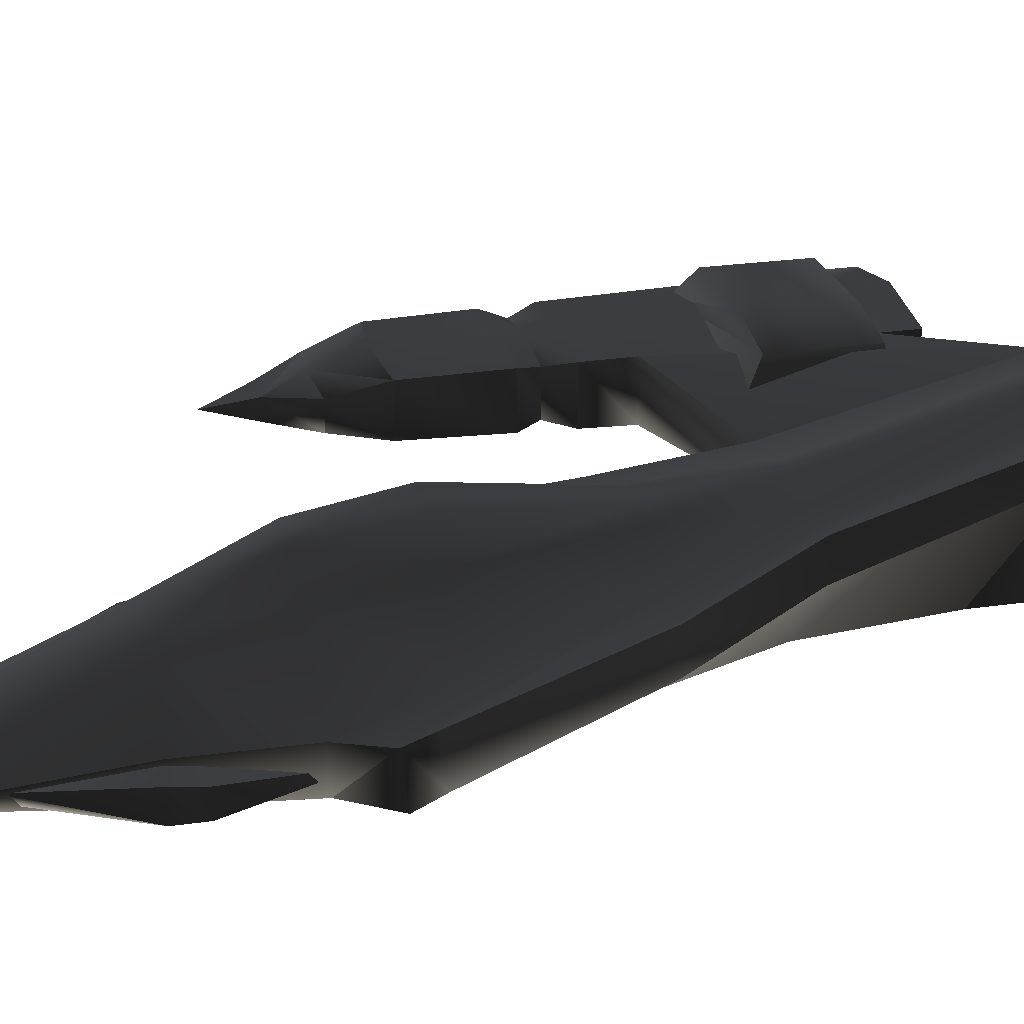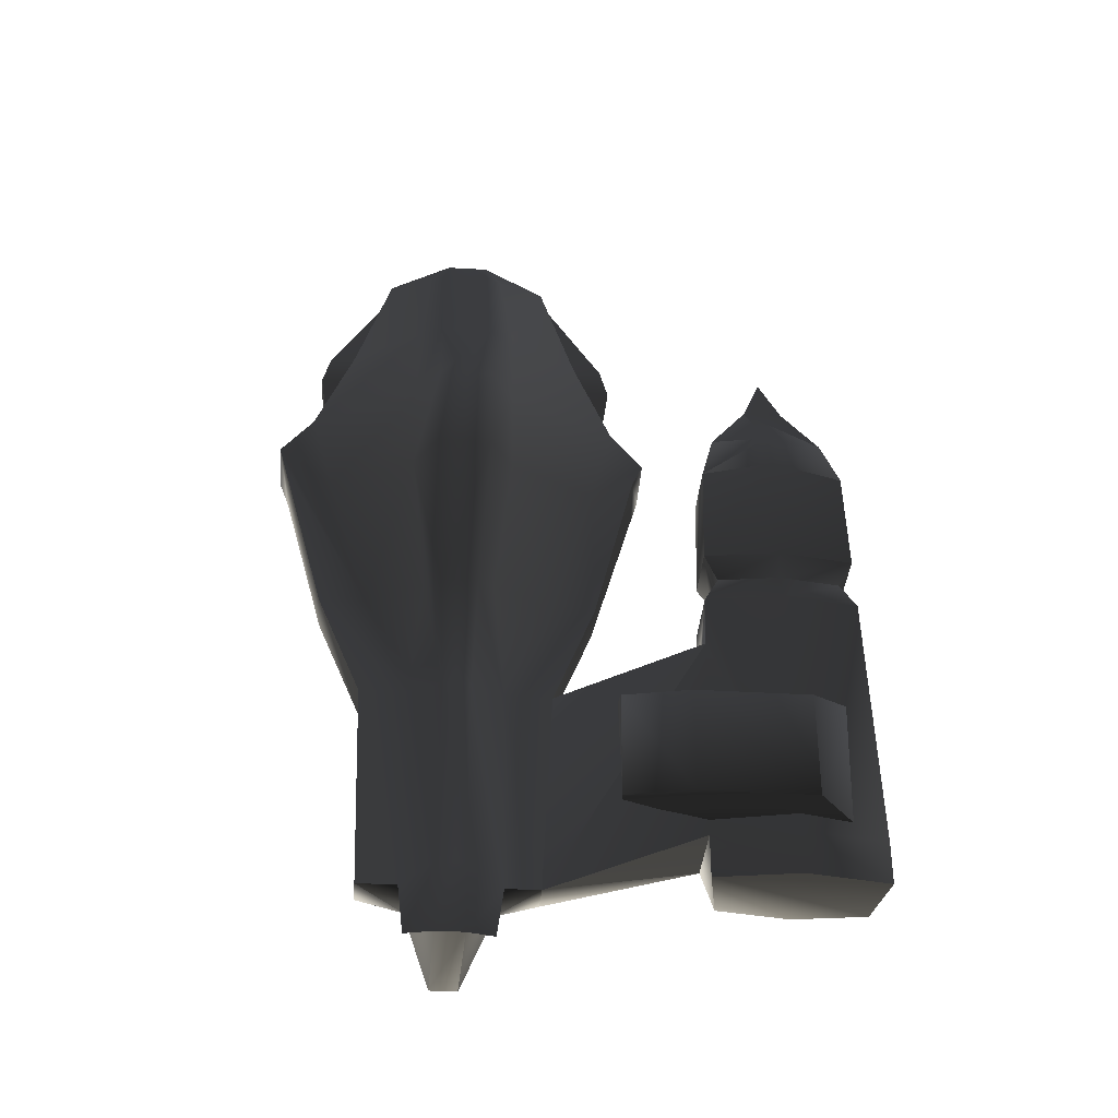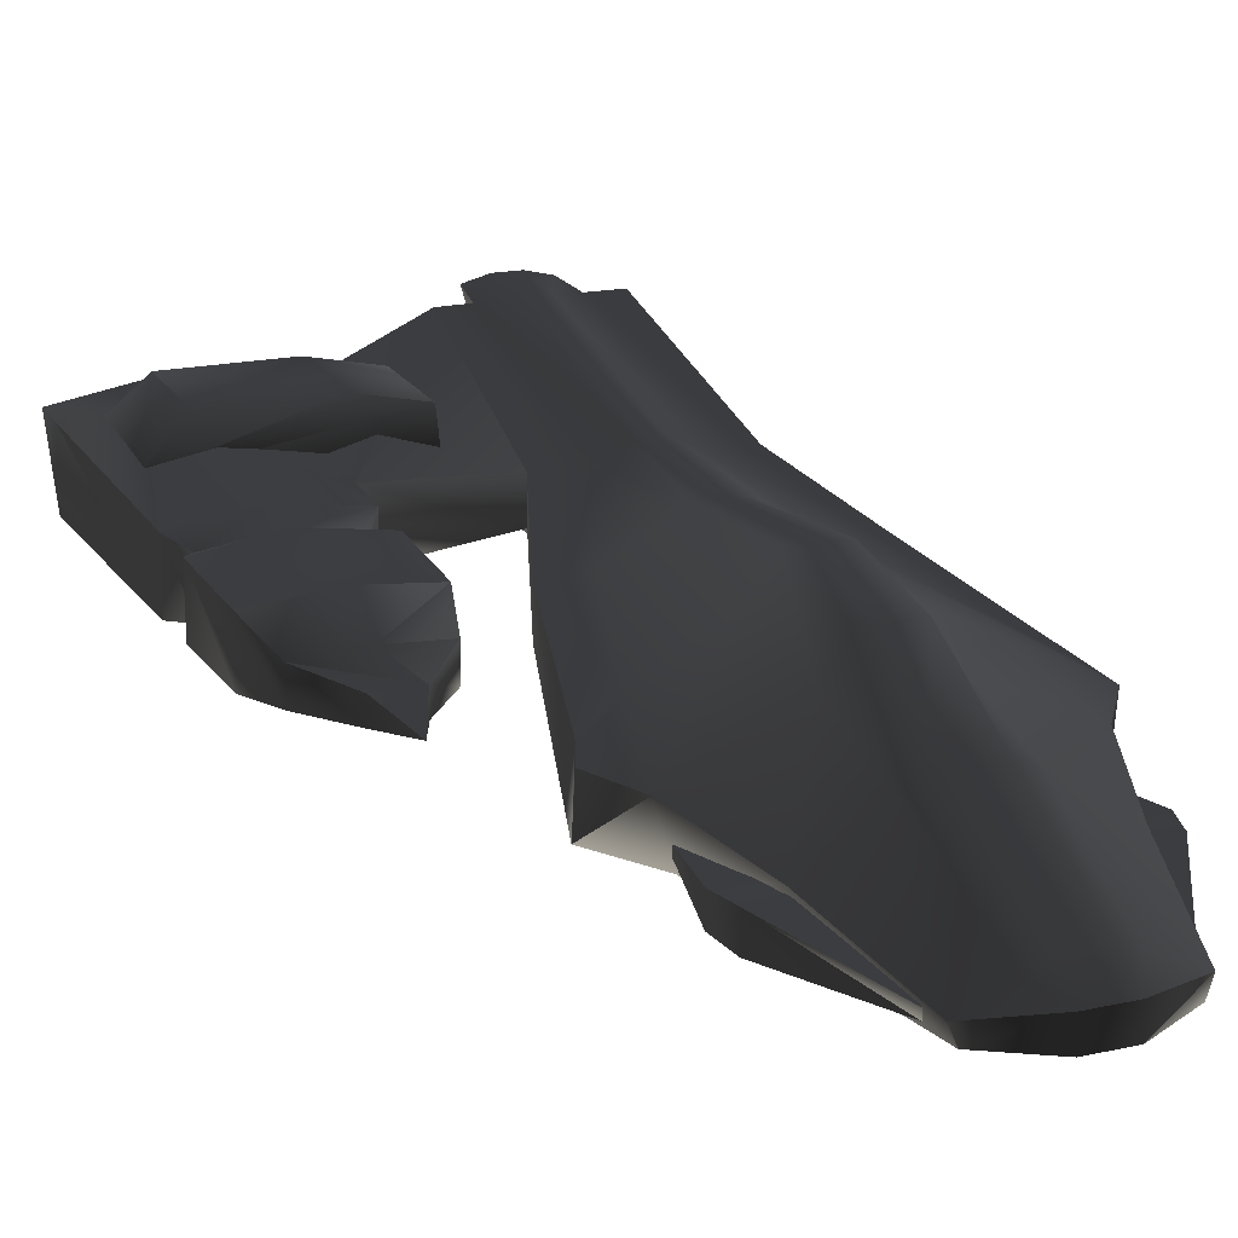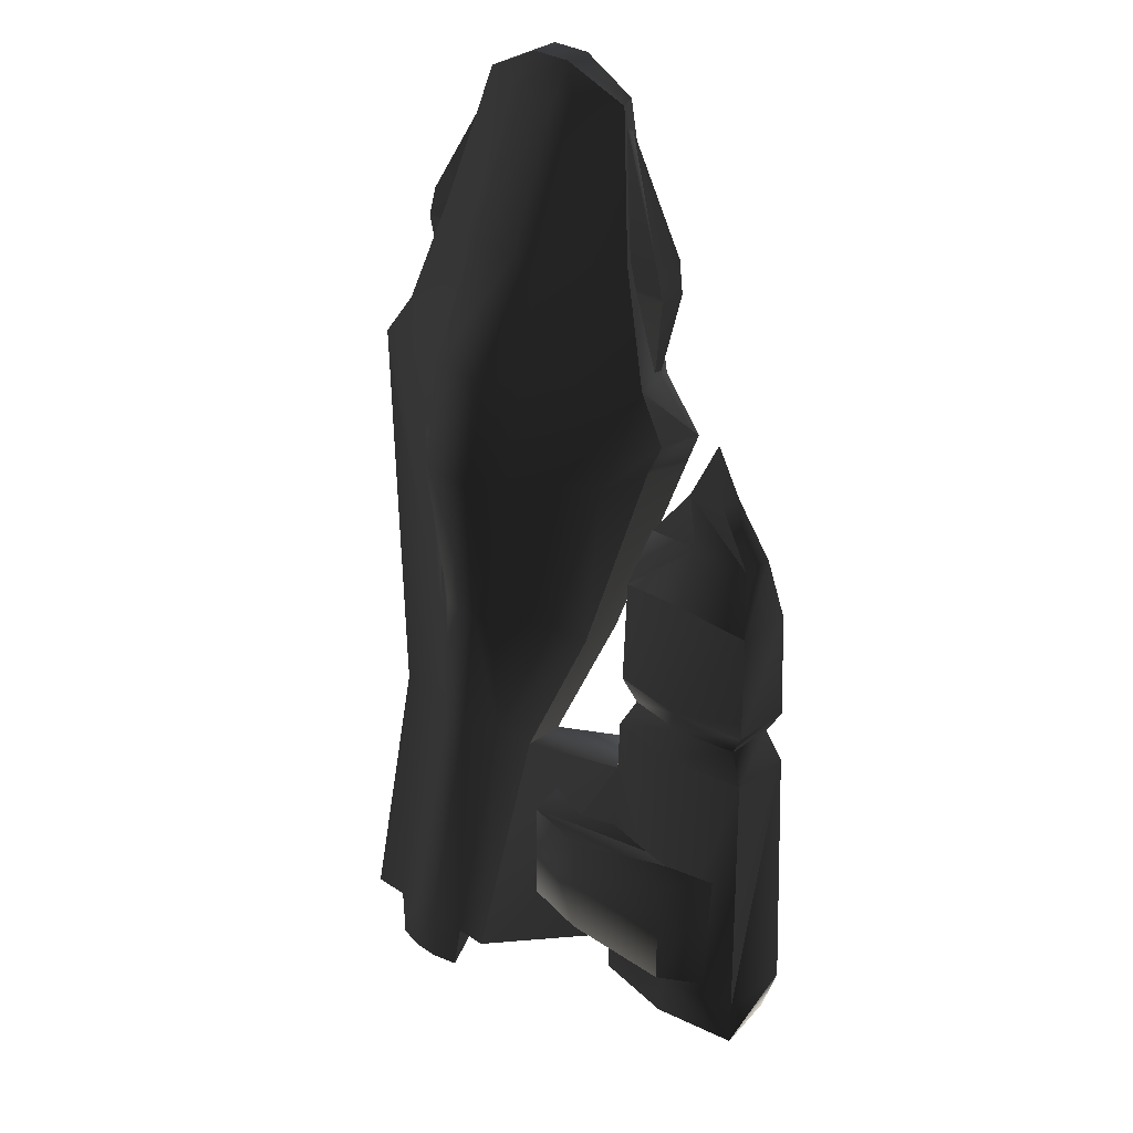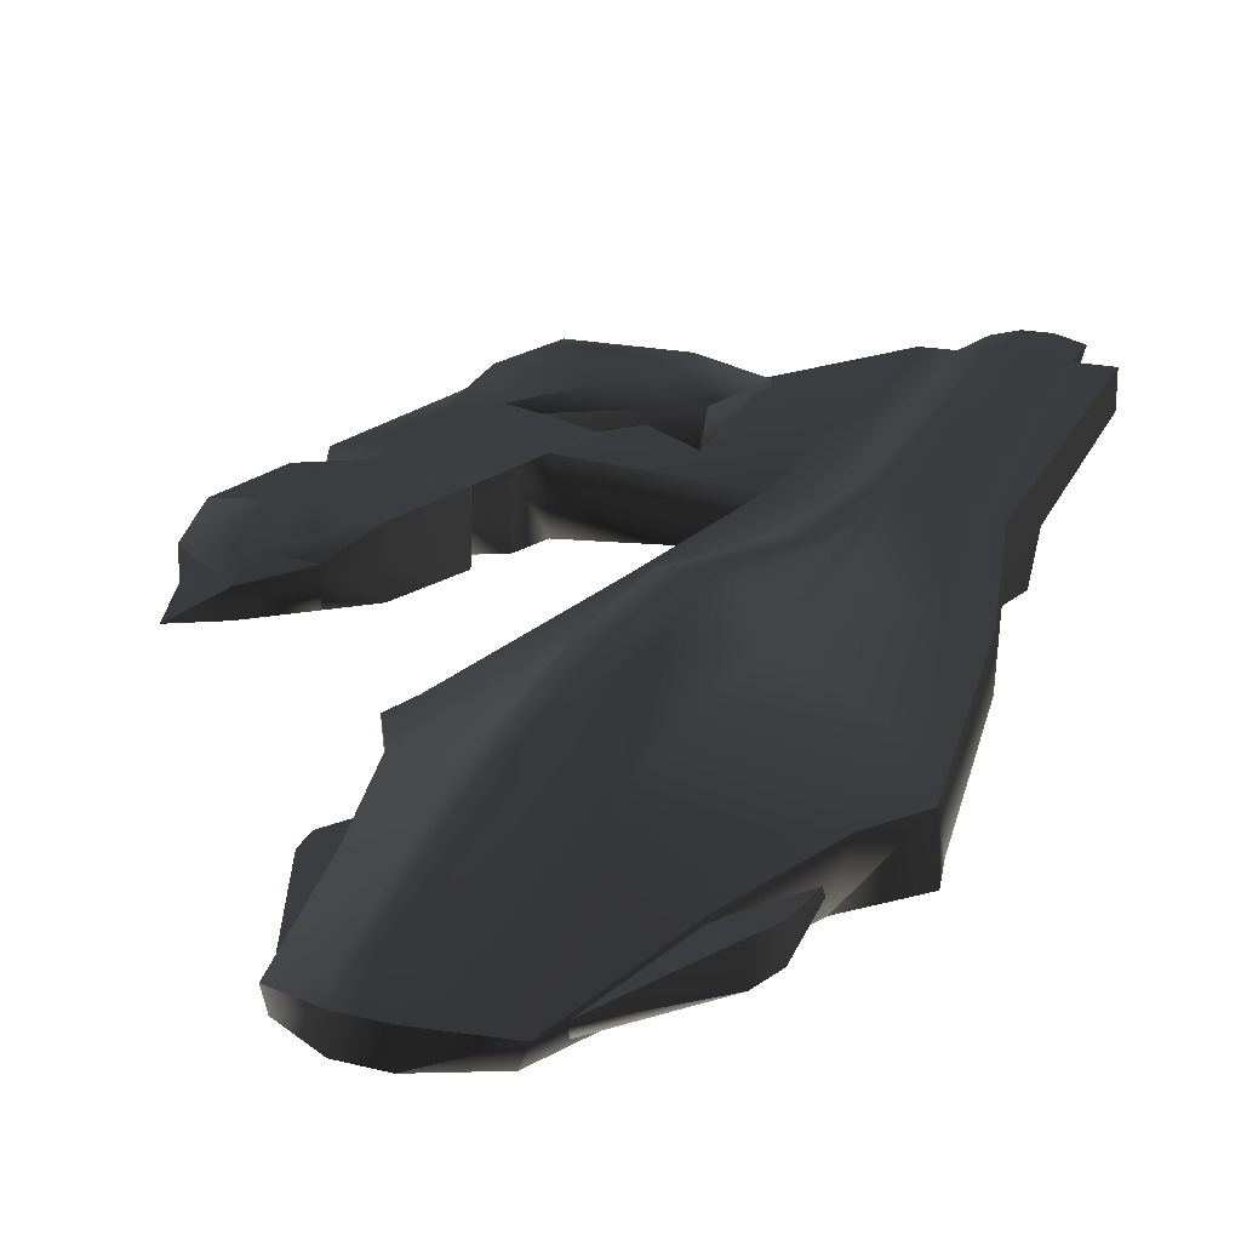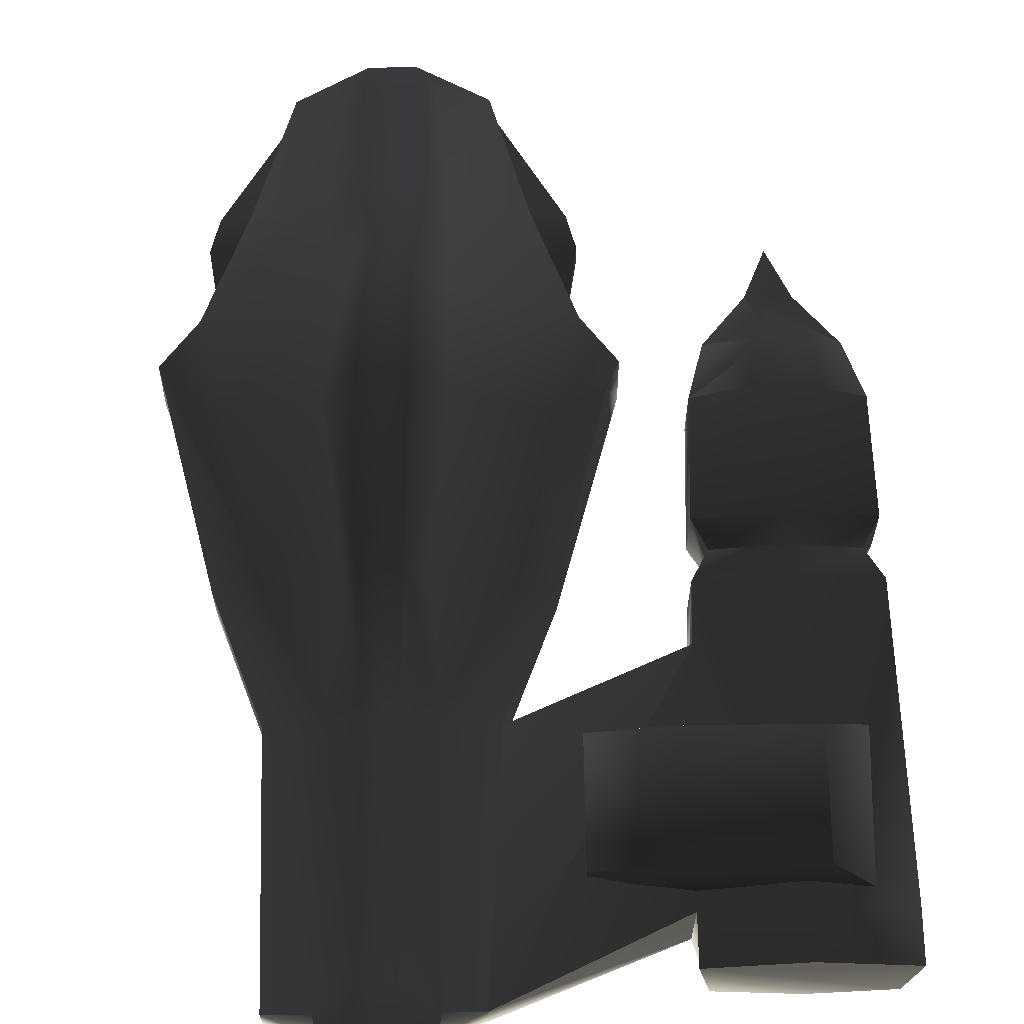
<metadata>
{"format":"obj","ext":"obj","renderer":"f3d","projection":"perspective","resolution":1024,"background":"white","views":[{"elev":24.7,"azim":76.2,"up":"+Y"},{"elev":-36.7,"azim":175.5,"up":"+Z"},{"elev":19.4,"azim":-22.1,"up":"+Y"},{"elev":30.9,"azim":-136.4,"up":"+Z"},{"elev":16.1,"azim":28.2,"up":"+Y"},{"elev":65.4,"azim":179.2,"up":"+Y"}]}
</metadata>
<code>
v  -0.8572 -0.2219 0.5837
v  -0.629 -0.2643 0.7959
v  -0.7128 -0.006859 0.8197
v  -0.8572 0.02213 0.614
v  0.873 0.02213 0.614
v  0.728 -0.006859 0.8197
v  0.6446 -0.2643 0.7959
v  0.873 -0.2219 0.5837
v  -0.407 0.01361 -0.3915
v  -0.5999 -0.187 0.311
v  -0.6012 0.01425 -0.3915
v  -0.1963 0.1927 -0.9663
v  -0.4026 0.1923 -0.9663
v  0.1871 0.3915 -1.634
v  0.1871 0.5231 -2.077
v  0.3782 0.5201 -2.026
v  0.2123 0.1927 -0.9663
v  0.4187 0.1923 -0.9663
v  0.6151 -0.187 0.311
v  0.4199 -0.03572 -0.3915
v  0.8268 -0.1875 0.4411
v  0.623 0.01425 -0.3915
v  -0.3412 0.5201 -2.026
v  -0.1776 0.3889 -1.634
v  -0.1686 0.5231 -2.077
v  0.1042 -0.3244 2.095
v  0.3666 -0.3161 1.958
v  0.3977 -0.2373 1.95
v  0.1042 -0.2011 2.087
v  -0.08845 -0.3244 2.095
v  -0.08845 -0.2011 2.087
v  -0.3503 -0.3161 1.958
v  -0.3816 -0.2373 1.95
v  0.06907 -0.1504 -2.077
v  -0.05252 -0.1504 -2.077
v  -0.05252 0.7161 -2.246
v  0.06907 0.7161 -2.246
v  0.3782 0.6688 -2.033
v  0.2123 0.67 -2.033
v  -0.3412 0.6688 -2.033
v  -0.1963 0.67 -2.033
v  -0.4798 -0.307 1.332
v  -0.5386 -0.09591 1.324
v  -0.3569 -0.3173 1.354
v  -0.3569 -0.289 0.7959
v  -0.3437 -0.3203 1.807
v  -0.08845 -0.3452 1.958
v  -0.1139 -0.3452 1.323
v  -0.3569 -0.3214 0.311
v  -0.1139 -0.3573 0.7959
v  -0.2391 -0.2337 -0.3915
v  -0.1139 -0.3463 0.311
v  -0.05252 -0.1981 -0.9663
v  -0.07435 -0.2587 -0.3915
v  0.1291 -0.3463 0.311
v  0.0904 -0.2587 -0.3915
v  0.06907 -0.1981 -0.9663
v  -0.05252 -0.1485 -1.634
v  0.06907 -0.1485 -1.634
v  0.2552 -0.2337 -0.3915
v  0.3721 -0.3214 0.311
v  0.3721 -0.2928 0.7959
v  0.1871 0.6868 -2.246
v  0.4966 -0.3081 1.334
v  0.3609 -0.3444 1.353
v  0.1291 -0.3452 1.323
v  0.1291 -0.3573 0.7959
v  0.3589 -0.3203 1.807
v  0.5552 -0.09696 1.326
v  0.1042 -0.3452 1.958
v  -0.1686 0.6868 -2.246
v  0.4187 0.3829 -0.9663
v  0.623 0.2182 -0.3915
v  0.8398 0.04817 0.4822
v  -0.8044 0.04948 0.481
v  -0.8195 -0.1871 0.44
v  -0.6012 0.2182 -0.3915
v  -0.4026 0.3829 -0.9663
v  0.2123 0.3864 -0.9663
v  0.06907 0.6971 -1.94
v  0.1643 0.3665 -0.3915
v  0.06907 0.4698 -0.9663
v  0.4199 0.2238 -0.3915
v  -0.05252 0.6971 -1.94
v  -0.05252 0.4698 -0.9663
v  -0.1963 0.3864 -0.9663
v  -0.07435 0.4133 -0.3915
v  -0.1443 0.3739 -0.3915
v  -0.4039 0.2238 -0.3915
v  -0.5999 0.1257 0.3413
v  -0.2172 0.3213 0.3413
v  -0.1139 0.4871 0.3413
v  -0.2172 0.2385 0.8197
v  -0.1139 0.4043 0.8197
v  -0.2172 0.1141 1.314
v  0.1291 0.4871 0.3413
v  0.0904 0.4133 -0.3915
v  0.238 0.3138 0.3413
v  0.1291 0.4043 0.8197
v  -0.1139 0.1665 1.314
v  0.1291 0.1665 1.314
v  0.238 0.231 0.8197
v  -0.1655 -0.151 1.939
v  -0.08845 -0.1107 1.939
v  0.1042 -0.1107 1.939
v  0.238 0.1067 1.314
v  0.6151 0.1257 0.3413
v  0.1956 -0.151 1.939
v  -1.306 0.3583 0.6954
v  -1.481 0.3583 0.6954
v  -1.395 0.2948 0.9261
v  -1.481 0.2574 0.6954
v  -1.306 0.2574 0.6954
v  -1.077 0.2257 -1.859
v  -1.026 0.5071 -1.859
v  -1.026 0.5071 -1.669
v  -1.026 0.1876 -1.669
v  -1.76 0.5071 -1.859
v  -1.713 0.2225 -1.859
v  -1.763 0.1874 -1.669
v  -1.76 0.5071 -1.669
v  -1.394 0.1739 -1.859
v  -1.394 0.1373 -1.669
v  -1.394 0.5697 -1.859
v  -1.394 0.5697 -1.669
v  -1.052 0.4897 -0.7216
v  -1.052 0.2066 -0.7216
v  -1.394 0.5176 0.272
v  -1.711 0.4723 0.2258
v  -1.643 0.3966 0.4798
v  -1.394 0.4193 0.5029
v  -1.077 0.4723 0.2258
v  -1.141 0.3966 0.4798
v  -1.394 0.1764 0.272
v  -1.077 0.2256 0.2258
v  -1.141 0.2571 0.4798
v  -1.394 0.2487 0.5029
v  -1.711 0.2256 0.2258
v  -1.643 0.2571 0.4798
v  -1.394 0.1617 -0.4854
v  -1.731 0.2113 -0.4847
v  -1.058 0.2114 -0.4848
v  -1.124 0.2345 -0.3553
v  -1.393 0.1944 -0.3556
v  -1.663 0.2345 -0.3552
v  -1.394 0.1666 -0.2481
v  -1.064 0.2161 -0.2479
v  -1.724 0.2161 -0.2479
v  -1.064 0.481 -0.2479
v  -1.124 0.4527 -0.3553
v  -1.058 0.4853 -0.4848
v  -1.723 0.481 -0.2479
v  -1.394 0.5306 -0.2482
v  -1.393 0.4938 -0.3556
v  -1.662 0.4527 -0.3553
v  -1.394 0.5371 -0.4854
v  -1.729 0.4853 -0.4848
v  -0.3865 -0.2924 1.826
v  -0.4032 -0.2374 1.855
v  -0.6752 -0.1302 1.337
v  -0.6752 -0.2756 1.337
v  -0.6582 -0.1528 0.842
v  -0.3335 -0.1558 0.842
v  -0.3335 -0.2293 0.842
v  -0.6582 -0.1939 0.842
v  -0.7132 -0.2541 1.195
v  -0.7132 -0.1269 1.195
v  -0.3335 -0.1269 1.195
v  -0.3333 -0.1206 1.337
v  -0.3744 -0.2819 1.337
v  -0.3335 -0.2728 1.195
v  0.4032 -0.2374 1.855
v  0.3865 -0.2924 1.826
v  0.6752 -0.2756 1.337
v  0.6752 -0.1302 1.337
v  0.3335 -0.1558 0.842
v  0.6582 -0.1528 0.842
v  0.6582 -0.1939 0.842
v  0.3335 -0.2293 0.842
v  0.7132 -0.1269 1.195
v  0.7132 -0.2541 1.195
v  0.3335 -0.1269 1.195
v  0.3333 -0.1206 1.337
v  0.3744 -0.2819 1.337
v  0.3335 -0.2728 1.195
v  -1.667 0.4797 -1.019
v  -1.463 0.6735 -1.084
v  -1.463 0.6735 -1.561
v  -1.667 0.4797 -1.612
v  -0.96 0.6735 -1.561
v  -0.6686 0.4314 -1.612
v  -0.96 0.6735 -1.084
v  -0.6671 0.6106 -1.084
v  -0.6686 0.4314 -1.019
v  -0.6671 0.6106 -1.561
g frm-fuselg
f 1 2 3
f 4 1 3
f 5 6 7
f 8 5 7
f 9 10 1
f 10 2 1
f 11 9 1
f 9 11 12
f 11 13 12
f 14 15 16
f 17 14 16
f 16 18 17
f 8 7 19
f 19 20 21
f 8 19 21
f 20 22 21
f 20 17 22
f 17 18 22
f 12 13 23
f 24 12 23
f 23 25 24
f 26 27 28
f 29 26 28
f 26 29 30
f 29 31 30
f 32 30 31
f 33 32 31
f 34 35 36
f 37 34 36
f 38 16 15
f 39 38 15
f 40 41 25
f 23 40 25
f 2 42 43
f 3 2 43
f 43 42 32
f 44 42 2
f 45 44 2
f 32 46 30
f 46 47 30
f 47 46 44
f 48 44 45
f 48 47 44
f 45 2 10
f 49 45 10
f 50 45 49
f 50 48 45
f 49 10 9
f 51 49 9
f 52 49 51
f 52 50 49
f 53 51 9
f 12 53 9
f 54 52 51
f 55 52 54
f 53 54 51
f 56 55 54
f 56 54 53
f 57 56 53
f 57 53 58
f 59 57 58
f 60 56 57
f 59 58 35
f 34 59 35
f 60 61 56
f 61 55 56
f 19 61 60
f 7 62 61
f 19 7 61
f 60 57 17
f 20 60 17
f 20 19 60
f 57 59 14
f 17 57 14
f 15 14 59
f 34 15 59
f 15 63 39
f 15 34 37
f 63 15 37
f 64 65 62
f 7 64 62
f 65 66 67
f 62 65 67
f 64 68 65
f 62 67 55
f 61 62 55
f 64 69 28
f 69 64 7
f 6 69 7
f 70 68 27
f 64 27 68
f 26 70 27
f 64 28 27
f 66 70 48
f 68 70 66
f 65 68 66
f 66 48 50
f 70 47 48
f 67 66 50
f 41 71 25
f 25 35 58
f 24 25 58
f 58 53 24
f 53 12 24
f 36 35 25
f 71 36 25
f 43 32 33
f 46 32 42
f 44 46 42
f 18 16 38
f 72 18 38
f 67 50 52
f 55 67 52
f 26 30 47
f 70 26 47
f 73 22 18
f 72 73 18
f 5 8 21
f 74 5 21
f 1 4 75
f 76 1 75
f 13 11 77
f 78 13 77
f 77 11 76
f 75 77 76
f 22 73 74
f 21 22 74
g frm-fuselg
f 72 38 39
f 79 72 39
f 39 63 80
f 39 80 79
f 73 72 79
f 81 79 82
f 83 73 79
f 81 83 79
f 80 82 79
f 80 37 84
f 63 37 80
f 82 80 84
f 84 41 85
f 84 36 41
f 37 36 84
f 85 82 84
f 41 86 85
f 82 85 87
f 87 85 86
f 36 71 41
f 86 41 40
f 78 86 40
f 86 78 77
f 88 87 86
f 86 89 88
f 77 89 86
f 90 89 77
f 77 75 90
f 91 88 89
f 90 91 89
f 87 88 91
f 91 90 3
f 92 91 93
f 92 87 91
f 3 93 91
f 4 3 90
f 75 4 90
f 93 3 43
f 94 93 95
f 94 92 93
f 43 95 93
f 96 92 94
f 97 87 92
f 96 97 92
f 97 82 87
f 97 96 98
f 82 97 98
f 99 96 94
f 98 96 99
f 100 94 95
f 99 94 100
f 101 99 100
f 102 99 101
f 102 98 99
f 100 95 103
f 104 100 103
f 101 100 104
f 105 101 104
f 106 101 105
f 106 102 101
f 6 102 106
f 107 98 102
f 6 107 102
f 108 106 105
f 28 69 106
f 108 28 106
f 69 6 106
f 5 107 6
f 107 83 98
f 83 107 5
f 98 81 82
f 83 81 98
f 74 73 83
f 5 74 83
f 108 105 29
f 28 108 29
f 29 105 31
f 105 104 31
f 31 104 103
f 33 31 103
f 103 95 33
f 95 43 33
g frm-fuselg
f 109 110 111
f 112 113 111
f 111 113 109
f 111 110 112
f 114 115 116
f 117 114 116
f 118 119 120
f 121 118 120
f 120 119 122
f 123 120 122
f 122 114 123
f 114 117 123
f 116 115 124
f 125 116 124
f 124 118 125
f 118 121 125
f 40 116 126
f 126 78 40
f 127 117 23
f 23 13 127
f 40 23 117
f 116 40 117
f 13 78 126
f 127 13 126
f 118 124 115
f 119 118 115
f 122 119 115
f 115 114 122
f 128 129 130
f 131 128 130
f 132 128 131
f 133 132 131
f 134 135 136
f 137 134 136
f 138 134 137
f 139 138 137
f 129 138 139
f 130 129 139
f 135 132 133
f 136 135 133
f 130 139 112
f 110 130 112
f 130 110 109
f 131 130 109
f 109 133 131
f 136 133 109
f 113 136 109
f 136 113 112
f 137 136 112
f 112 139 137
f 120 123 140
f 141 120 140
f 127 142 140
f 117 127 140
f 140 123 117
f 140 142 143
f 144 140 143
f 141 140 144
f 145 141 144
f 144 146 145
f 147 146 144
f 143 147 144
f 146 148 145
f 135 134 146
f 147 135 146
f 146 134 148
f 134 138 148
f 132 135 147
f 149 132 147
f 149 147 143
f 150 149 143
f 143 142 150
f 142 151 150
f 127 126 151
f 142 127 151
f 138 129 152
f 148 138 152
f 129 128 153
f 152 129 153
f 153 128 149
f 152 153 154
f 153 149 150
f 154 153 150
f 128 132 149
f 155 152 154
f 154 156 155
f 151 156 154
f 150 151 154
f 156 157 155
f 125 156 151
f 156 125 157
f 151 126 125
f 126 116 125
f 125 121 157
f 121 120 141
f 157 121 141
f 157 141 145
f 155 157 145
f 148 152 155
f 145 148 155
g frm-rwepbar
f 158 159 160
f 161 158 160
f 162 163 164
f 165 162 164
f 162 165 166
f 167 162 166
f 167 168 163
f 162 167 163
f 160 169 168
f 167 160 168
f 160 159 169
f 159 158 170
f 169 159 170
f 158 161 170
f 166 171 170
f 161 166 170
f 170 171 169
f 171 168 169
f 165 164 171
f 166 165 171
f 168 171 163
f 171 164 163
f 167 166 161
f 160 167 161
g frm-lwepbar
f 172 173 174
f 175 172 174
f 176 177 178
f 179 176 178
f 178 177 180
f 181 178 180
f 182 180 177
f 176 182 177
f 183 175 180
f 182 183 180
f 183 172 175
f 173 172 183
f 184 173 183
f 183 182 184
f 184 174 173
f 184 185 174
f 182 185 184
f 185 181 174
f 185 179 181
f 179 178 181
f 179 185 182
f 176 179 182
f 181 180 175
f 174 181 175
g frm-cube1
f 186 187 188
f 189 186 188
f 188 190 191
f 191 189 188
f 188 187 192
f 190 188 192
f 192 187 186
f 193 192 186
f 186 194 193
f 192 193 190
f 190 195 191
f 193 195 190
f 191 195 193
f 194 191 193

</code>
